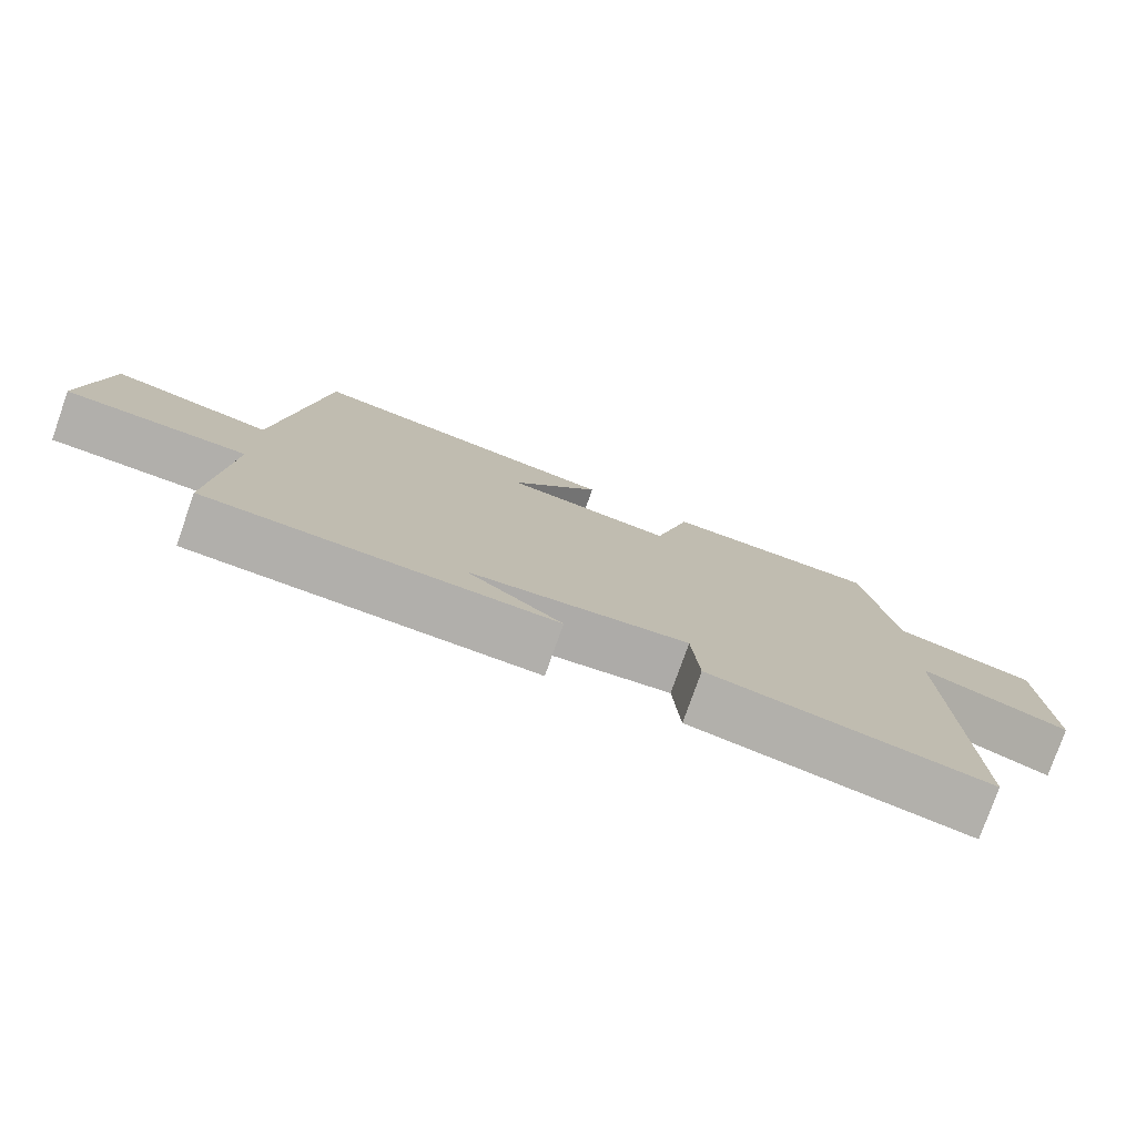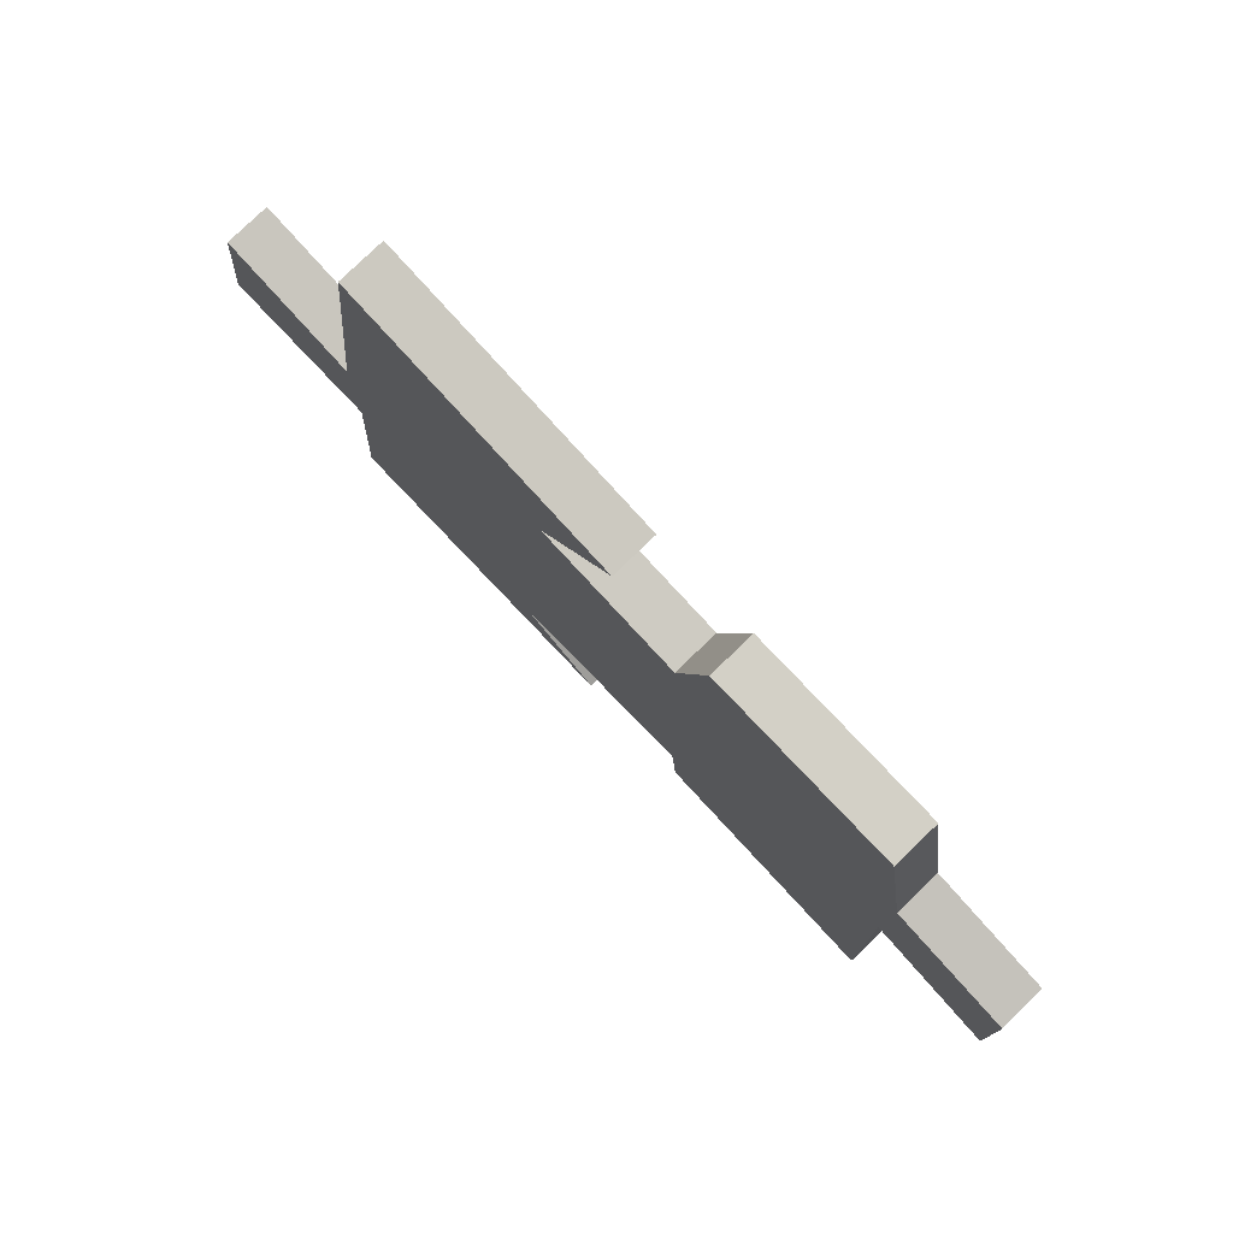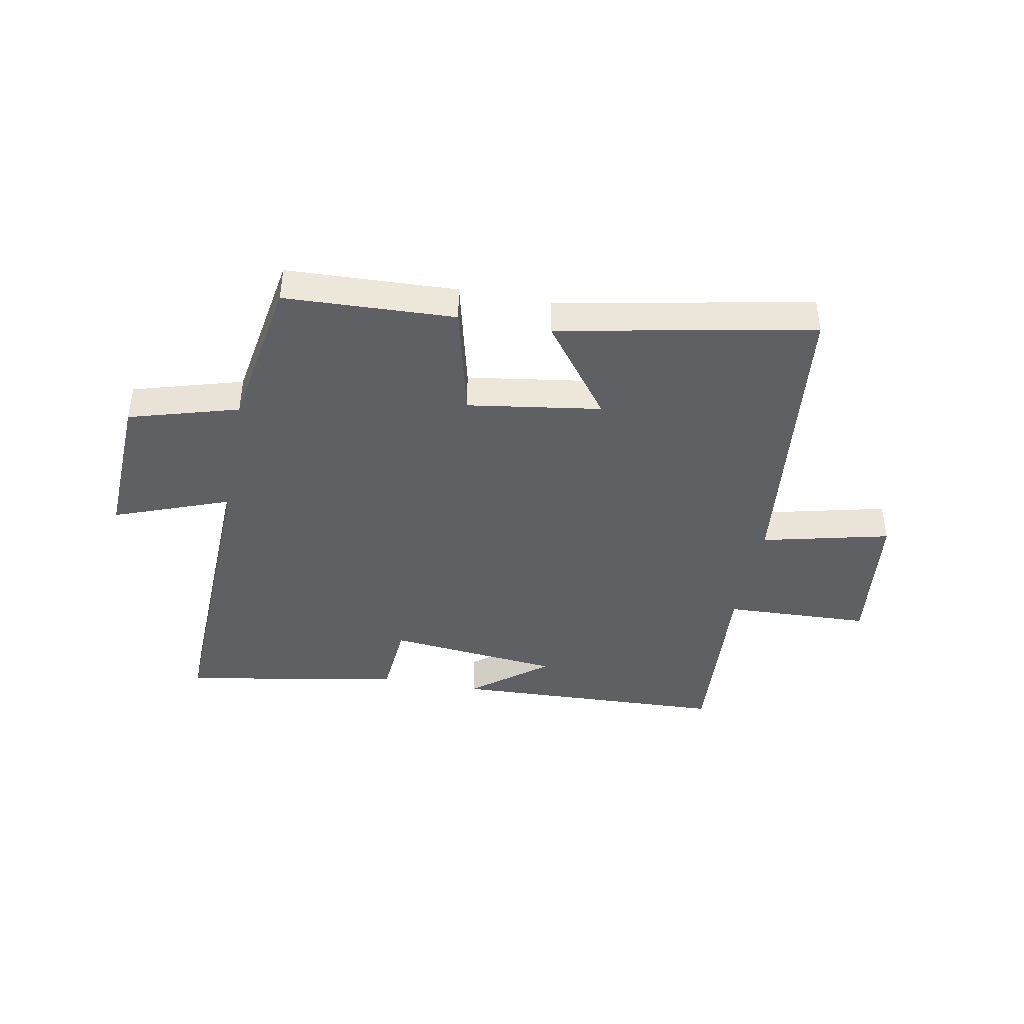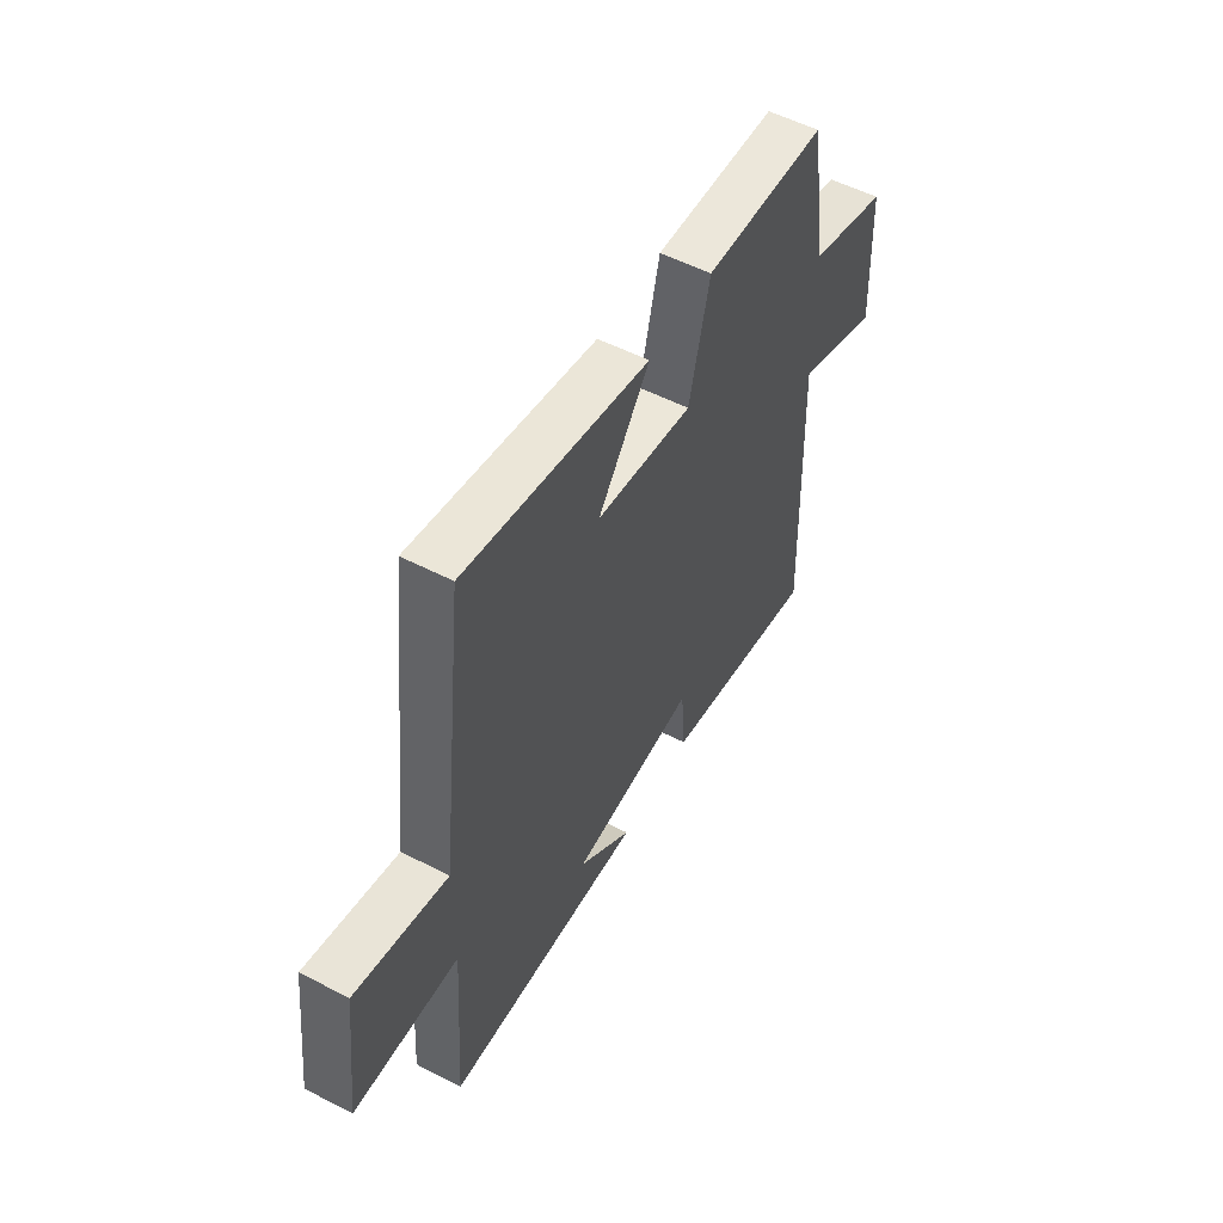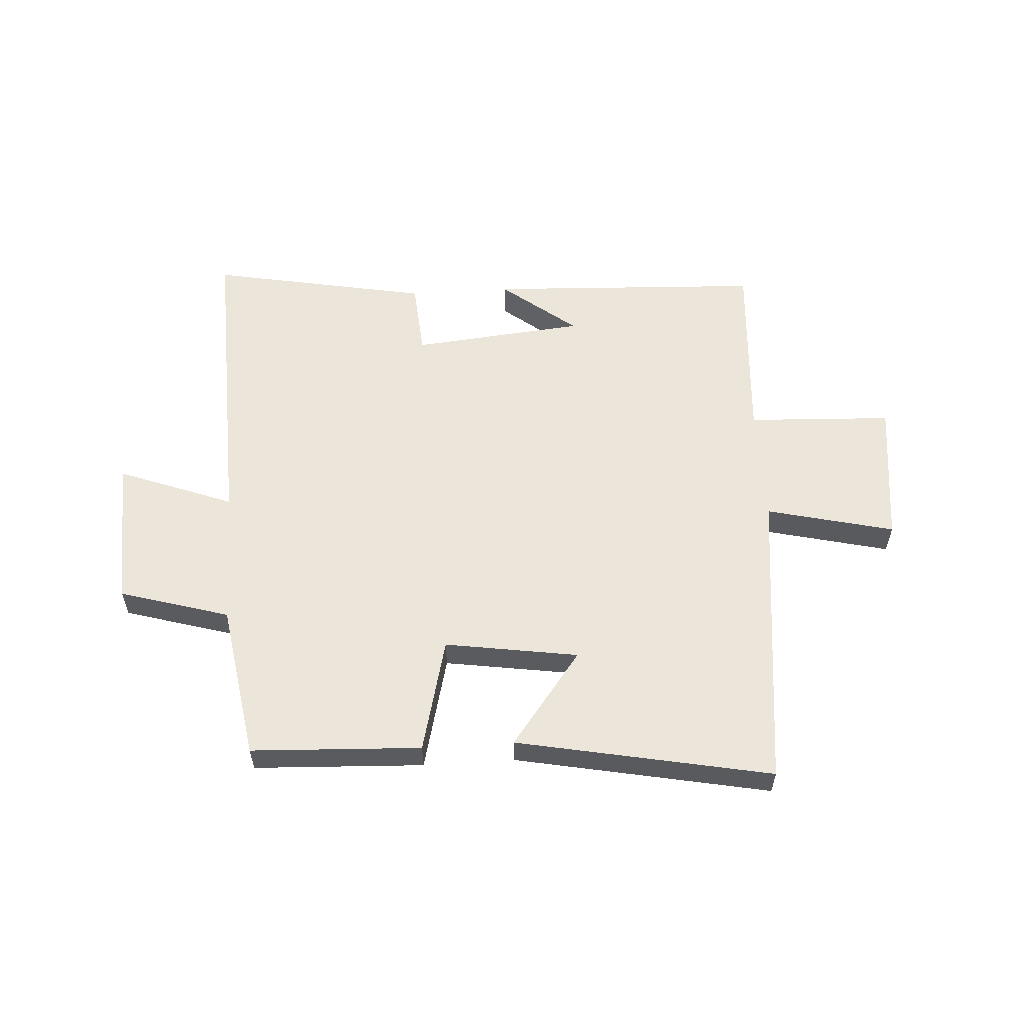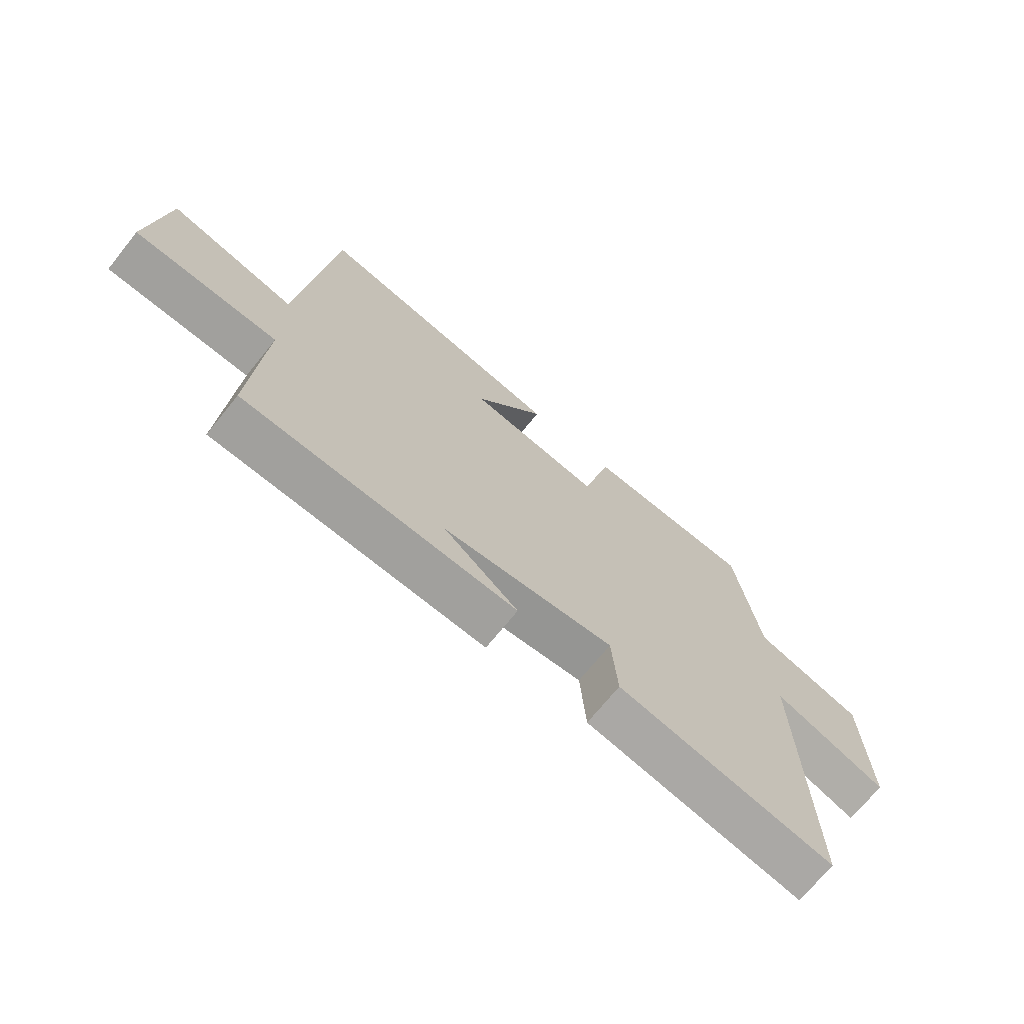
<metadata>
{"format":"obj","ext":"obj","renderer":"f3d","projection":"perspective","resolution":1024,"background":"white","views":[{"elev":-77.9,"azim":160.6,"up":"+Z"},{"elev":79.5,"azim":-133.9,"up":"+Z"},{"elev":-42.4,"azim":-11.0,"up":"+Y"},{"elev":54.1,"azim":118.6,"up":"+Z"},{"elev":57.5,"azim":-3.7,"up":"+Y"},{"elev":-70.3,"azim":141.2,"up":"+Z"}]}
</metadata>
<code>
v 0.44 0.07 0.588
v 0.5 0.07 0.059
v 0.722 0.07 0.113
v 0.752 0.07 -0.137
v 0.5 0.07 -0.149
v 0.522 0.07 -0.477
v 0.044 0.07 -0.5
v 0.174 0.07 -0.398
v -0.126 0.07 -0.37
v -0.136 0.07 -0.5
v -0.516 0.07 -0.573
v -0.5 0.07 -0.027
v -0.7 0.07 -0.103
v -0.69 0.07 0.159
v -0.5 0.07 0.215
v -0.457 0.07 0.486
v -0.161 0.07 0.5
v -0.111 0.07 0.301
v 0.121 0.07 0.337
v -0.003 0.07 0.5
v 0.44 0 0.588
v 0.5 0 0.059
v 0.722 0 0.113
v 0.752 0 -0.137
v 0.5 0 -0.149
v 0.522 0 -0.477
v 0.044 0 -0.5
v 0.174 0 -0.398
v -0.126 0 -0.37
v -0.136 0 -0.5
v -0.516 0 -0.573
v -0.5 0 -0.027
v -0.7 0 -0.103
v -0.69 0 0.159
v -0.5 0 0.215
v -0.457 0 0.486
v -0.161 0 0.5
v -0.111 0 0.301
v 0.121 0 0.337
v -0.003 0 0.5
f 19 20 1 2
f 18 19 2
f 15 16 17 18
f 15 18 2
f 12 13 14 15
f 12 15 2
f 9 10 11 12
f 8 9 12 2
f 5 6 7 8
f 5 8 2 3
f 3 4 5
f 22 21 40 39
f 22 39 38
f 38 37 36 35
f 22 38 35
f 35 34 33 32
f 22 35 32
f 32 31 30 29
f 22 32 29 28
f 28 27 26 25
f 23 22 28 25
f 25 24 23
f 1 21 22 2
f 2 22 23 3
f 3 23 24 4
f 4 24 25 5
f 5 25 26 6
f 6 26 27 7
f 7 27 28 8
f 8 28 29 9
f 9 29 30 10
f 10 30 31 11
f 11 31 32 12
f 12 32 33 13
f 13 33 34 14
f 14 34 35 15
f 15 35 36 16
f 16 36 37 17
f 17 37 38 18
f 18 38 39 19
f 19 39 40 20
f 20 40 21 1

</code>
